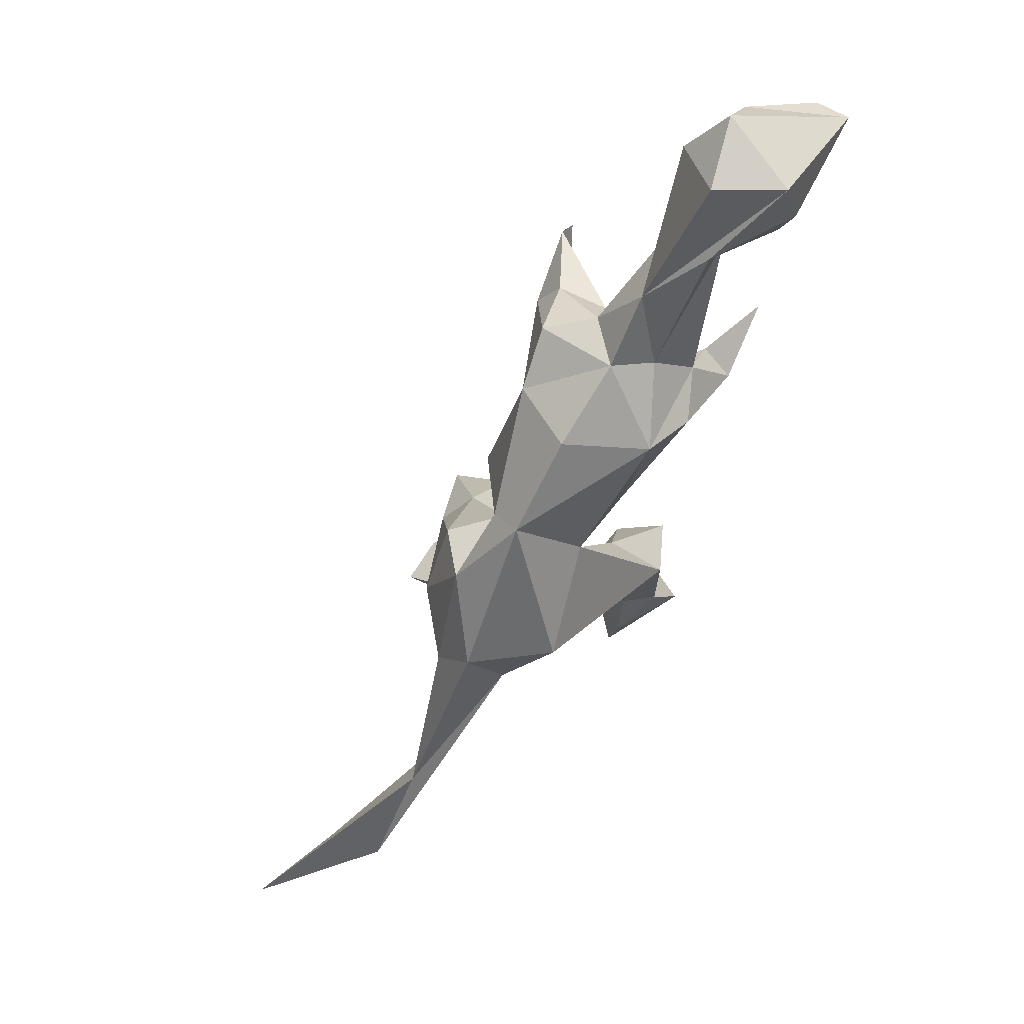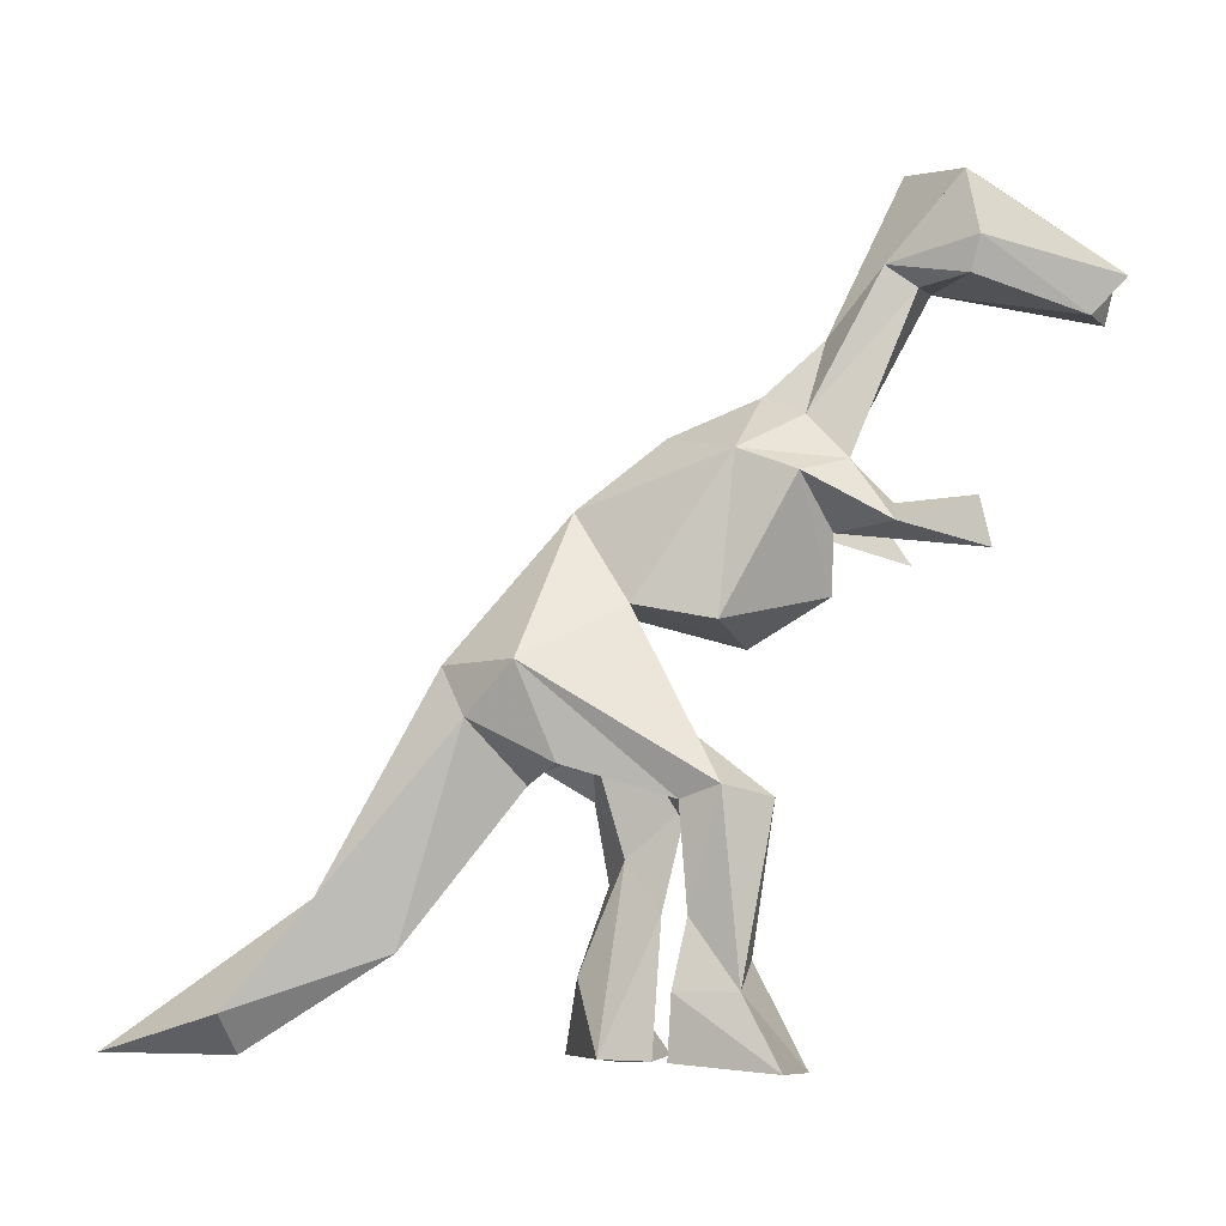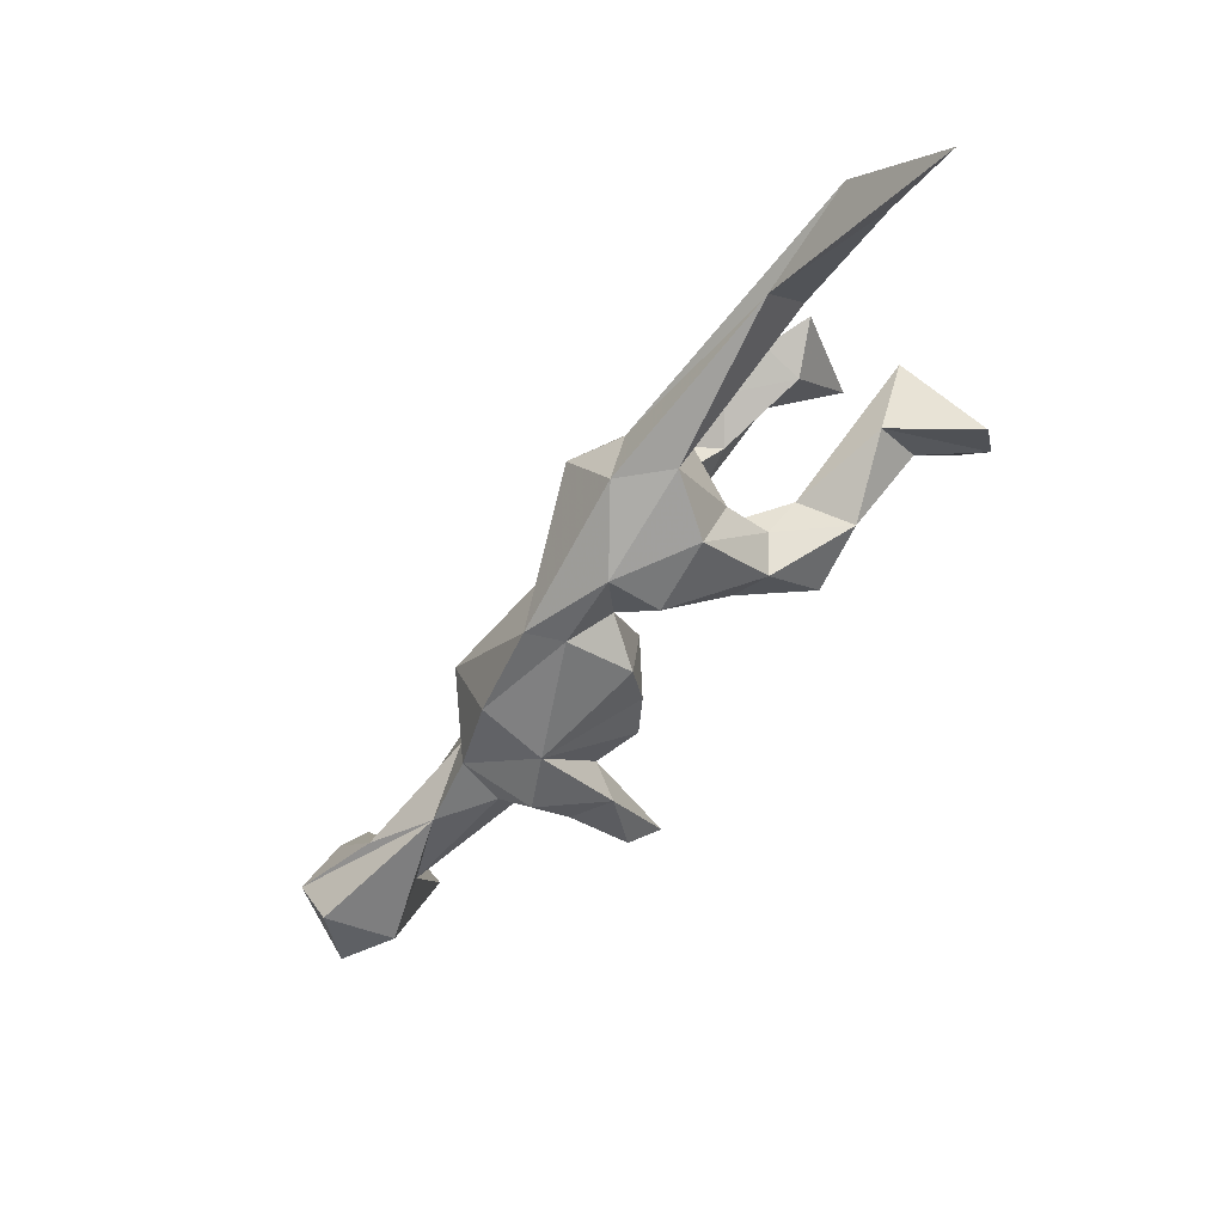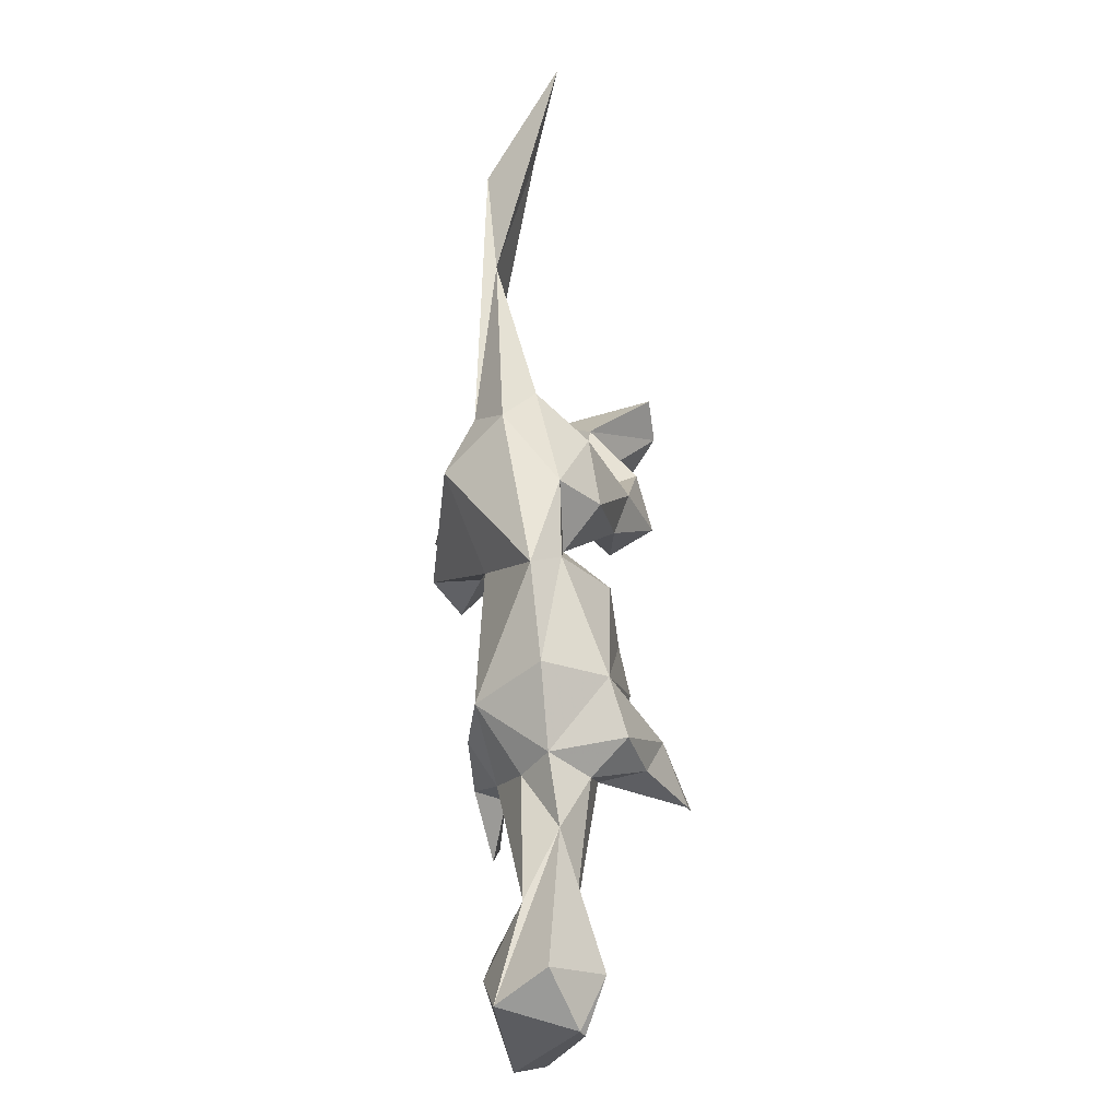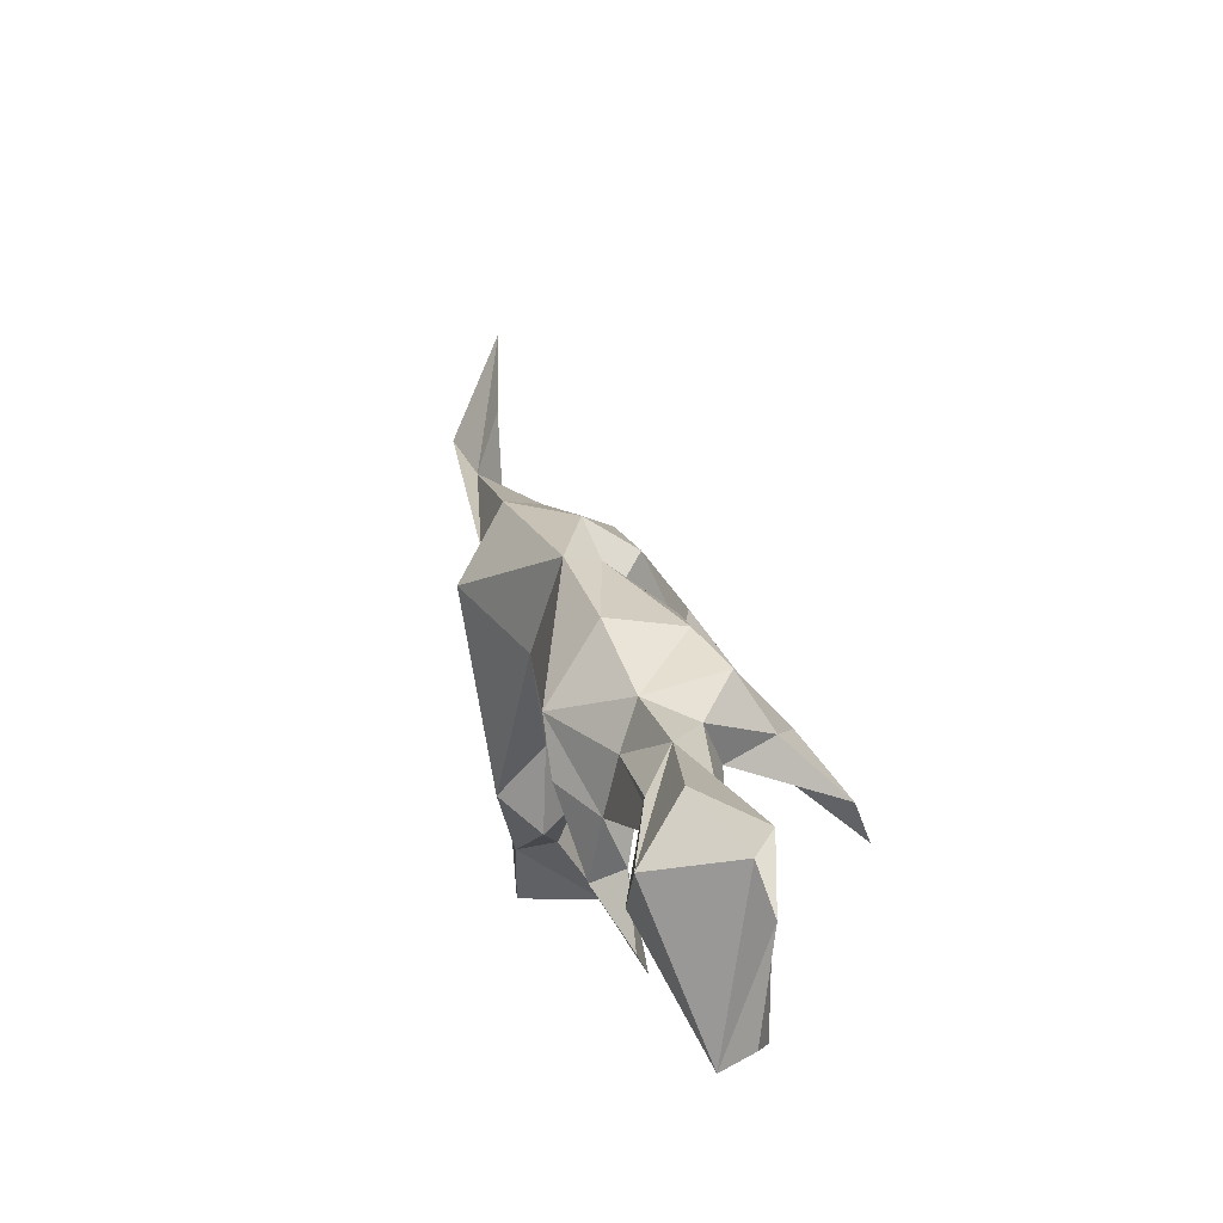
<metadata>
{"format":"obj","ext":"obj","renderer":"f3d","projection":"perspective","resolution":1024,"background":"white","views":[{"elev":72.1,"azim":-140.7,"up":"+Z"},{"elev":-6.8,"azim":-88.8,"up":"+Z"},{"elev":70.0,"azim":47.3,"up":"+Y"},{"elev":22.5,"azim":-2.0,"up":"+Y"},{"elev":72.3,"azim":-17.0,"up":"+Z"}]}
</metadata>
<code>
v -16.89 -19.99 -48.09
v -15.59 -15.87 -39.94
v -16.52 -13.99 -19.12
v -14.34 -9.687 -20.59
v -14.42 -8.902 -39.95
v -14.4 7.084 -6.202
v -12.67 -19.58 -20.32
v -10.61 -17.15 -36.82
v -13.35 -8.487 -47.09
v -12.93 2.814 -16.84
v -13.53 -10.58 -32.32
v -8.057 -27.84 15.5
v -11.71 -22.35 13.76
v -10.99 -32.33 8.499
v -7.731 -42.66 6.064
v -10.34 12.48 -11.87
v -9.812 -11.39 -13.67
v -8.915 -13.46 -27.88
v -7.112 28.25 -30.45
v -10.74 -15.71 16.28
v -10.1 -41.71 39.18
v -8.589 -7.139 -17.72
v -8.652 -41.24 11.54
v -8.926 -40.39 46.6
v -7.591 -16.13 -23.58
v -8.878 -13.9 -1.549
v -8.788 -40.78 35.28
v -5.99 6.09 -18.8
v -8.802 -11.17 -40.9
v -6.691 15.14 -6.177
v -6.856 -23.08 -48.36
v -5.916 -2.973 -11.04
v -9.24 -4.691 0.03129
v -2.391 -34.43 47.53
v -7.002 -26.12 7.705
v -6.441 -57.77 35.4
v -5.892 -53.8 31.23
v -6.235 19.73 -36.19
v -6.862 -32.5 10.9
v -5.233 -31.93 37.05
v -4.726 -35.62 34.61
v -2.318 -56.95 35.42
v -2.45 -8.635 18.7
v -5.018 -23.42 20.91
v -3.518 -25.74 12.07
v -4.062 36.37 -46.71
v -1.554 40.19 -42.3
v -3.521 1.357 10.59
v -8.125 37.91 -42.31
v -0.4778 -25.92 29.88
v -2.125 -41.56 43.35
v 1.008 -37.48 35.13
v -2.137 15.85 -12.57
v 0.5267 0.7112 7.553
v 6.177 -11.74 17.01
v 0.9456 -0.6668 -14.71
v 3.685 -23.11 22.44
v -4.223 -26.03 1.293
v 2.149 -47.47 42.82
v 0.5442 8.535 0.7791
v 1.268 -42.66 48.8
v 0.005538 -27.36 16.27
v -1.685 -18.9 23.3
v -0.8944 -2.807 -5.354
v -0.7419 -56.03 31.16
v 4.735 9.967 -10.16
v 4.708 -39.17 42.23
v 1.978 4.707 -16.9
v 4.507 -5.037 -14.57
v 1.879 52.29 -46.67
v 4.898 -3.946 -26.2
v 4.839 -26.56 17.28
v 5.968 3.83 -2.456
v 1.298 -17.19 -3.756
v 5.46 -6.804 -47.8
v 1.006 -1.623 0.3874
v 6.31 -0.6284 -19.96
v 15.57 2.891 -47.49
v 8.266 -14.52 2.227
v 8.254 -23.58 10.05
v 8.339 -10.69 -20.22
v 11.08 -25.13 17.15
v 1.174 -0.9852 -47.38
v 8.41 -4.102 -12.17
v 7.041 -5.779 2.801
v 7.91 -7.881 -32.03
v 10.06 -4.904 -41.61
v 6.325 1.272 -38.83
v 9.752 -20.73 4.242
v 10.56 -0.1191 -15.97
v 8.431 -18.3 20.91
v 14.34 -7.465 -21.44
v 12.5 -2.072 -28.86
v 12.96 -8.904 -47.39
v 13.53 -23.77 11.96
v 17.92 -36.54 7.552
v 16.51 -3.588 -48.39
v 16.96 -33.08 12.59
f 94 75 97
f 9 31 1
f 78 97 83
f 75 83 97
f 70 47 46
f 70 46 49
f 31 9 29
f 1 5 9
f 31 2 1
f 46 47 38
f 83 88 78
f 46 38 49
f 2 31 8
f 29 9 5
f 1 2 5
f 87 94 97
f 29 8 31
f 75 94 87
f 78 88 97
f 87 97 88
f 47 19 38
f 19 47 70
f 19 70 49
f 75 87 86
f 87 88 93
f 93 86 87
f 11 29 5
f 86 83 75
f 88 83 71
f 8 29 18
f 11 5 2
f 16 49 38
f 18 29 11
f 71 93 88
f 83 86 71
f 16 19 49
f 11 2 3
f 92 86 93
f 18 25 8
f 77 93 71
f 11 4 18
f 3 4 11
f 71 86 81
f 86 92 81
f 7 3 2
f 25 7 8
f 2 8 7
f 71 81 56
f 22 18 4
f 25 18 22
f 19 16 30
f 77 90 93
f 28 38 53
f 38 19 53
f 25 22 17
f 16 38 28
f 56 77 71
f 68 28 53
f 17 7 25
f 56 81 69
f 93 90 92
f 4 10 22
f 3 7 17
f 68 77 56
f 77 68 66
f 19 30 53
f 28 68 32
f 28 10 16
f 69 81 84
f 68 56 32
f 66 90 77
f 28 32 10
f 92 84 81
f 92 90 84
f 66 68 53
f 32 22 10
f 10 4 6
f 17 22 32
f 6 16 10
f 3 6 4
f 56 69 64
f 90 66 73
f 56 64 32
f 73 84 90
f 6 30 16
f 33 6 3
f 60 66 53
f 3 17 33
f 17 32 33
f 84 64 69
f 64 84 76
f 84 73 76
f 53 30 60
f 64 33 32
f 66 60 73
f 33 74 26
f 74 58 26
f 48 60 30
f 74 76 85
f 76 33 64
f 74 33 76
f 74 85 79
f 73 60 76
f 30 6 48
f 58 74 89
f 79 89 74
f 33 48 6
f 85 76 54
f 76 60 54
f 58 13 26
f 89 80 58
f 54 60 48
f 15 14 35
f 15 35 39
f 35 13 58
f 33 20 48
f 55 89 79
f 85 55 79
f 80 35 58
f 26 20 33
f 35 80 45
f 15 39 23
f 14 13 35
f 96 80 95
f 23 14 15
f 45 39 35
f 26 13 20
f 95 98 96
f 80 96 98
f 14 23 39
f 55 80 89
f 43 48 20
f 45 12 39
f 80 55 95
f 14 39 12
f 80 62 45
f 48 43 54
f 85 54 55
f 98 72 80
f 14 12 13
f 98 95 82
f 72 62 80
f 62 12 45
f 55 91 95
f 72 98 82
f 91 82 95
f 43 55 54
f 12 20 13
f 20 12 44
f 63 55 43
f 52 62 72
f 63 91 55
f 72 82 57
f 63 43 20
f 44 63 20
f 91 63 57
f 91 57 82
f 12 62 41
f 57 52 72
f 52 41 62
f 63 50 57
f 50 63 44
f 57 50 52
f 12 41 44
f 40 44 41
f 44 40 50
f 37 65 42
f 52 37 27
f 37 52 65
f 36 37 42
f 27 41 52
f 65 67 42
f 65 52 67
f 41 27 40
f 27 37 21
f 36 21 37
f 21 40 27
f 21 36 24
f 42 67 59
f 24 50 40
f 50 67 52
f 24 40 21
f 42 59 36
f 67 51 59
f 34 50 24
f 34 67 50
f 36 59 61
f 24 36 61
f 61 51 67
f 51 61 59
f 34 61 67
f 61 34 24

</code>
